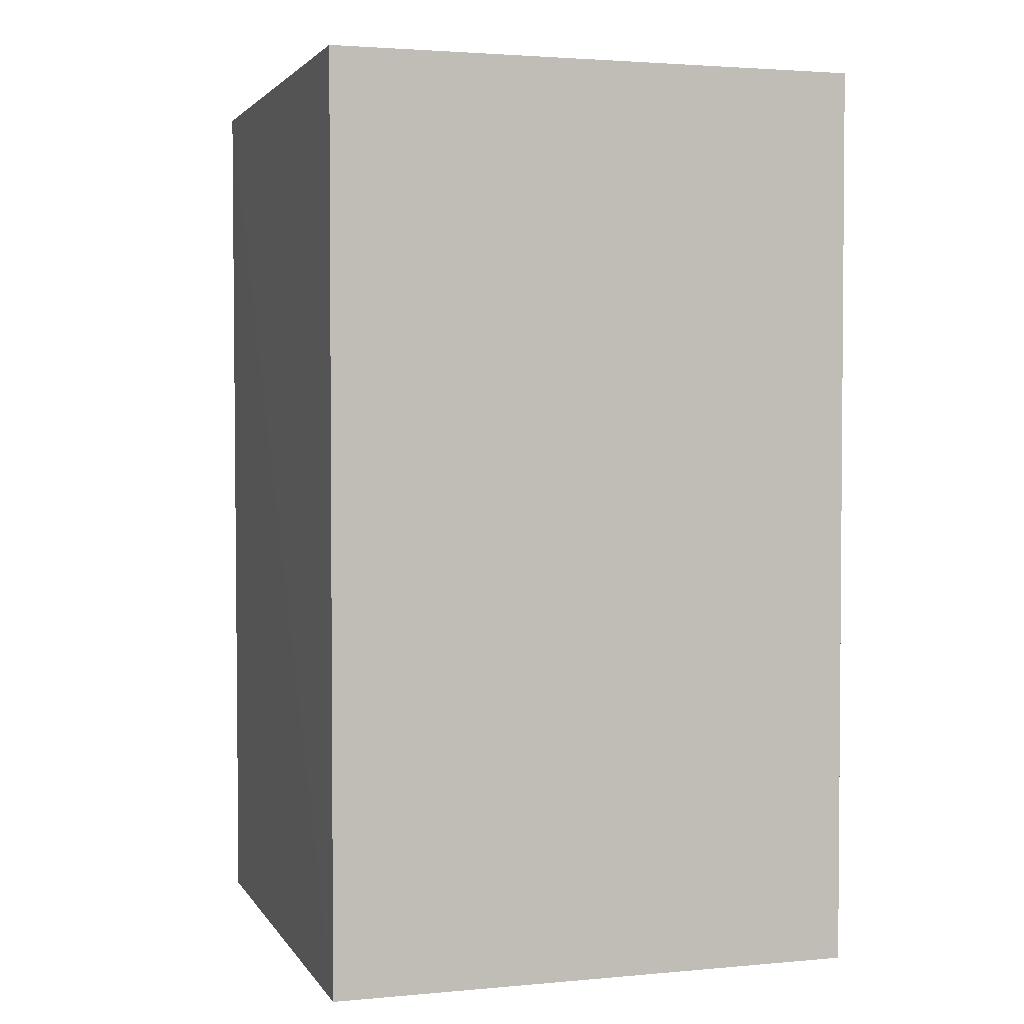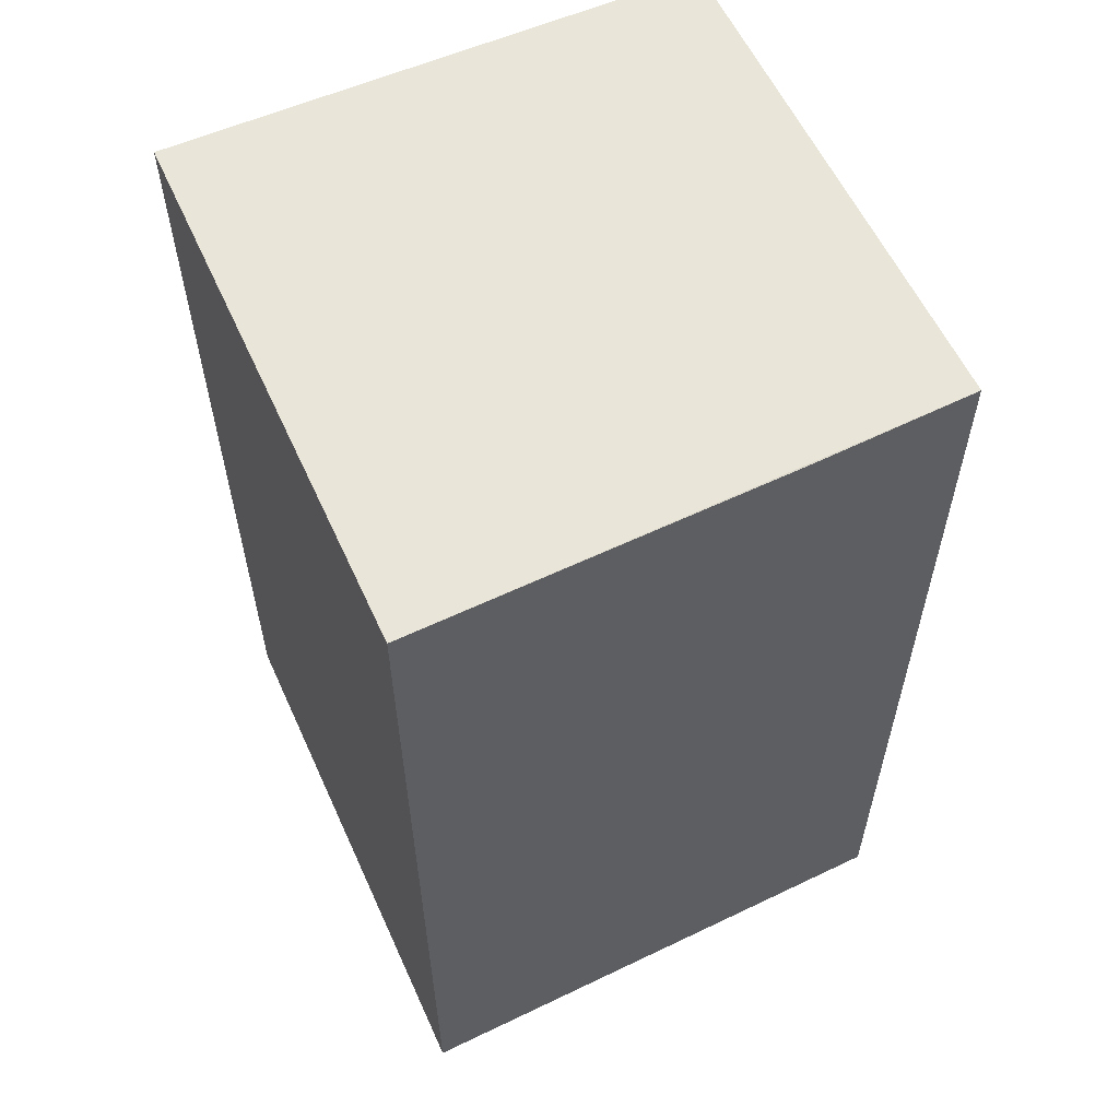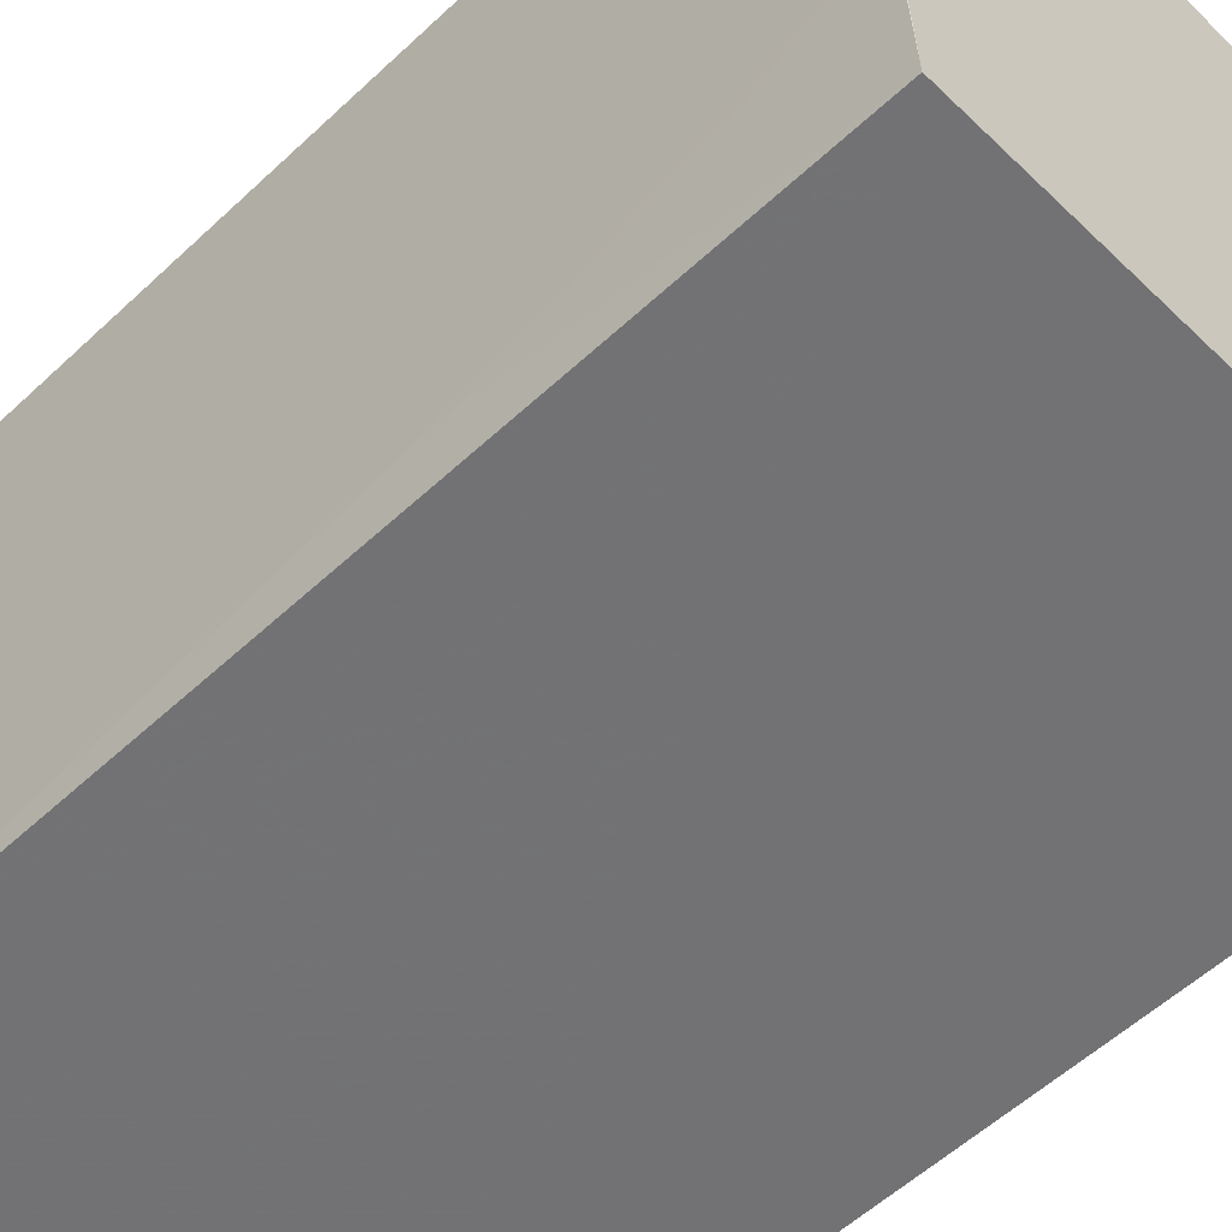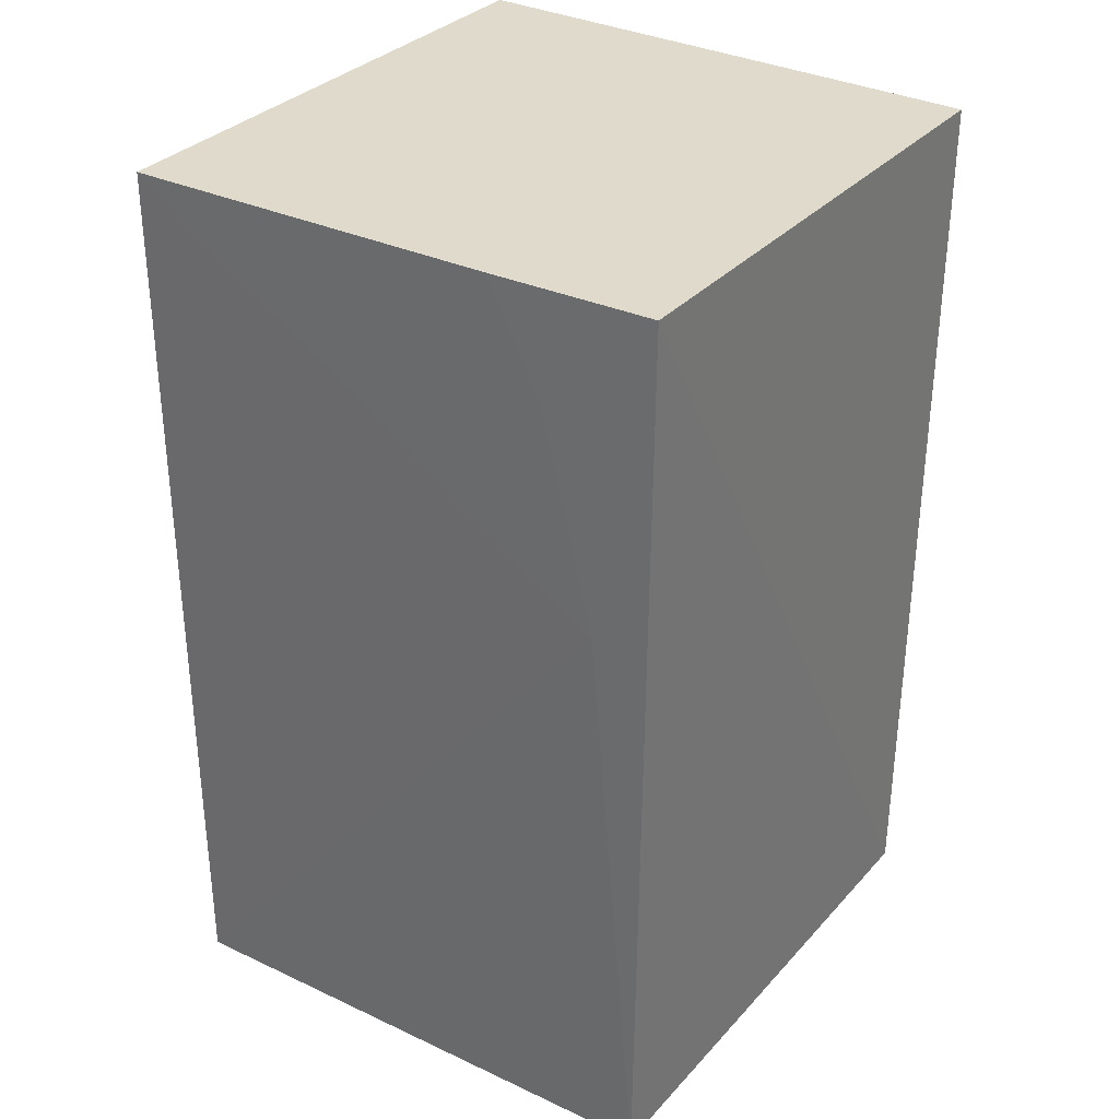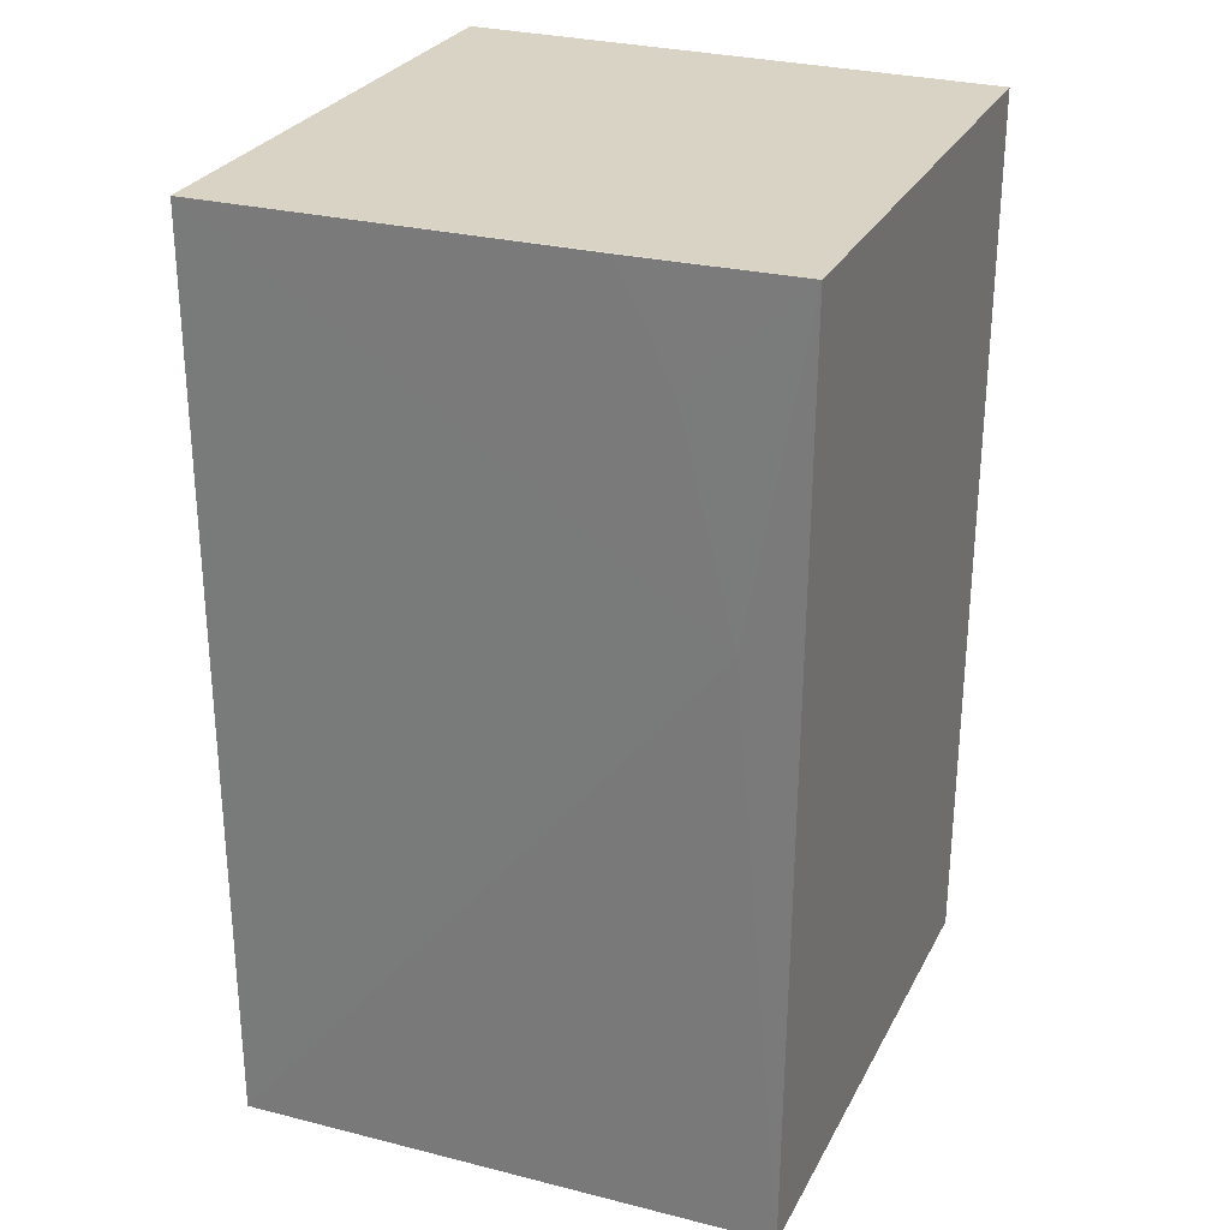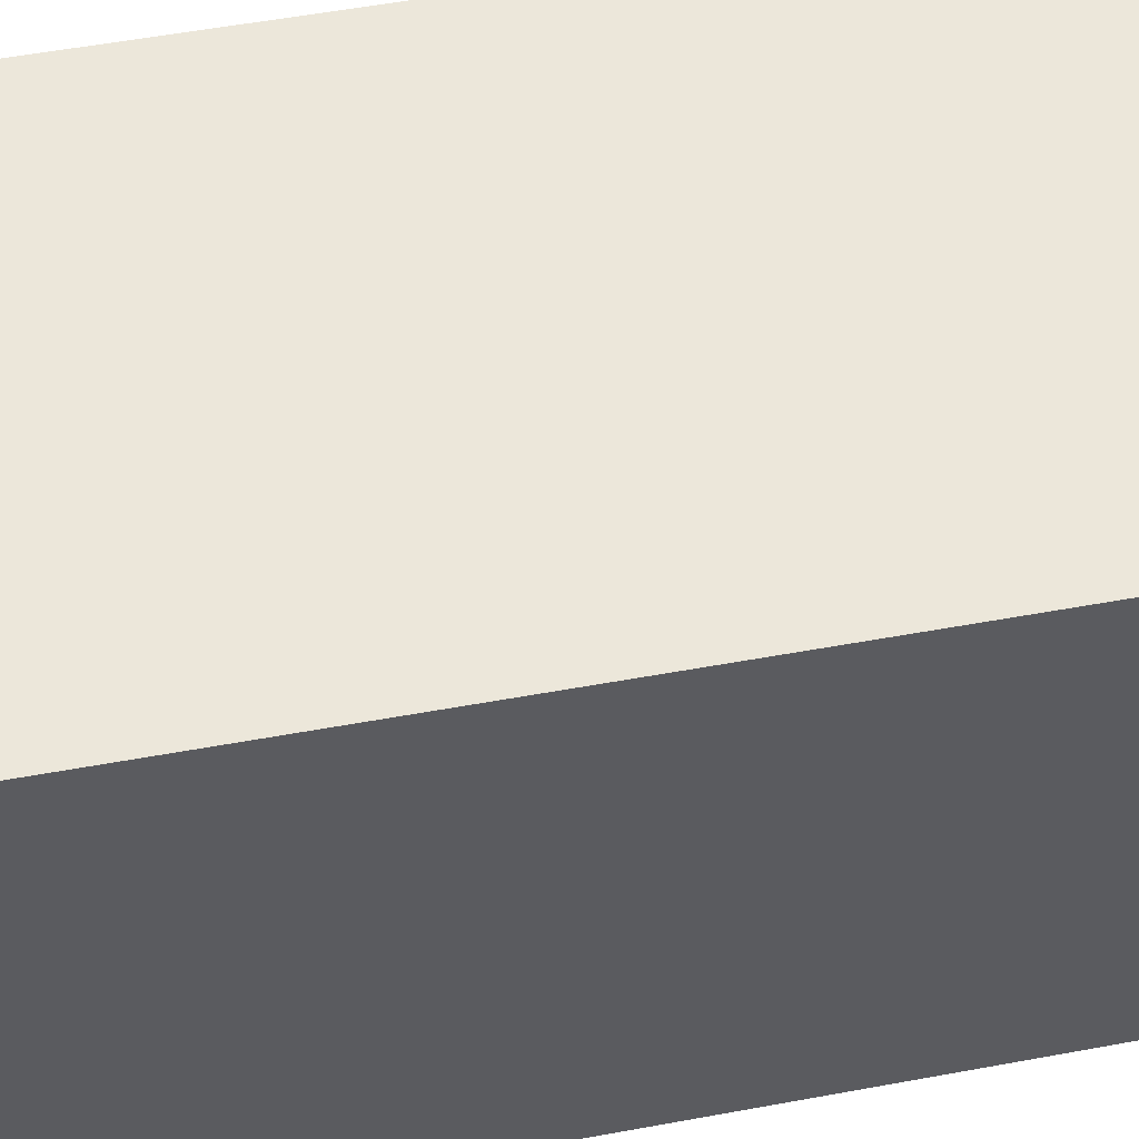
<metadata>
{"format":"obj","ext":"obj","renderer":"f3d","projection":"perspective","resolution":1024,"background":"white","views":[{"elev":2.7,"azim":72.4,"up":"+Z"},{"elev":58.3,"azim":-114.4,"up":"+Z"},{"elev":-55.6,"azim":-45.2,"up":"+Y"},{"elev":33.1,"azim":-55.3,"up":"+Z"},{"elev":28.3,"azim":-67.3,"up":"+Z"},{"elev":53.3,"azim":78.9,"up":"+Y"}]}
</metadata>
<code>
v -0.01743 0.002098 0.09671
v -0.01743 -0.01705 0.09671
v -0.01743 0.002098 0.06415
v -0.0372 0.002095 0.06415
v -0.03699 0.002105 0.09669
v -0.01743 -0.01705 0.06415
v -0.03628 -0.01704 0.0967
v -0.03652 -0.01694 0.06412
v -0.0365 -0.01506 0.0852
v -0.03654 -0.01123 0.09669
v -0.0365 -0.01314 0.09286
f 1 2 3
f 5 1 3
f 5 3 4
f 6 3 2
f 7 2 1
f 7 1 5
f 7 6 2
f 8 4 3
f 8 3 6
f 8 6 7
f 9 8 7
f 9 5 4
f 9 4 8
f 10 7 5
f 10 5 9
f 11 10 9
f 11 9 7
f 11 7 10

</code>
